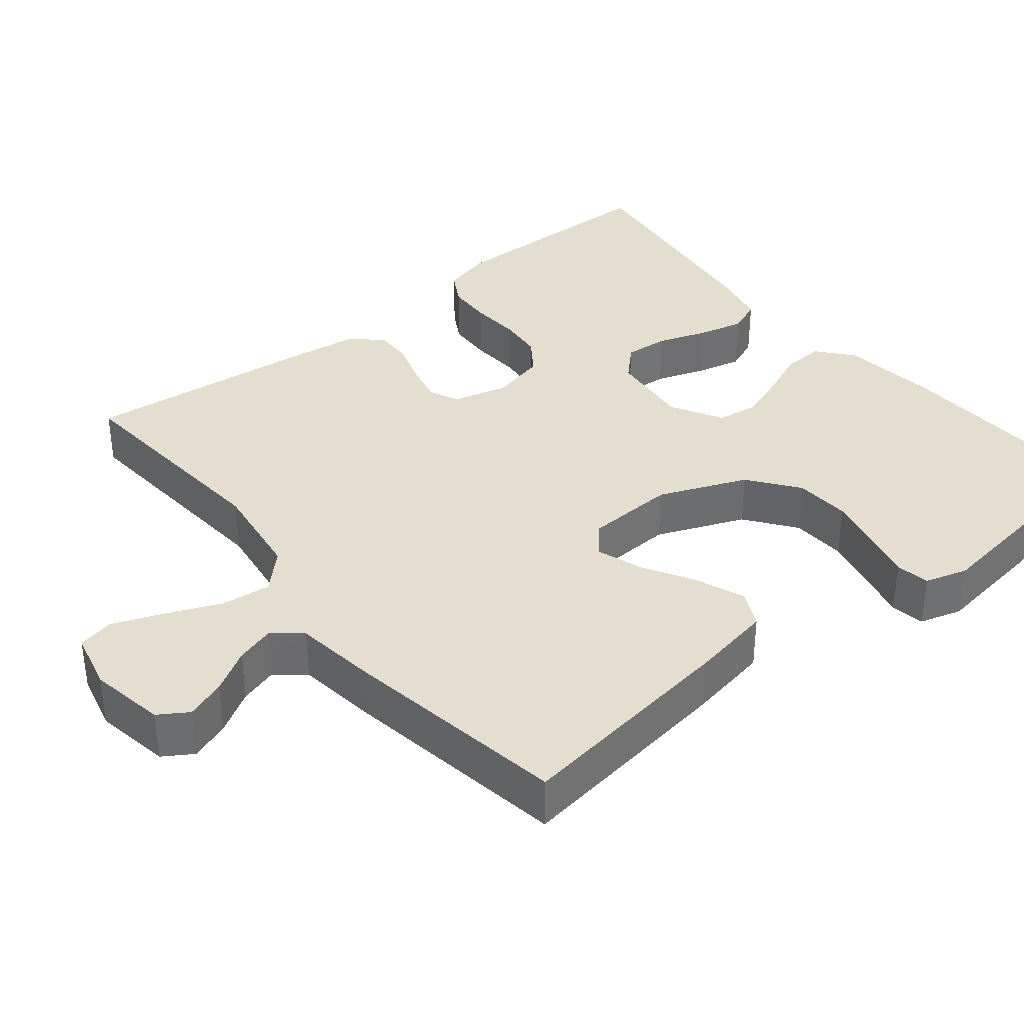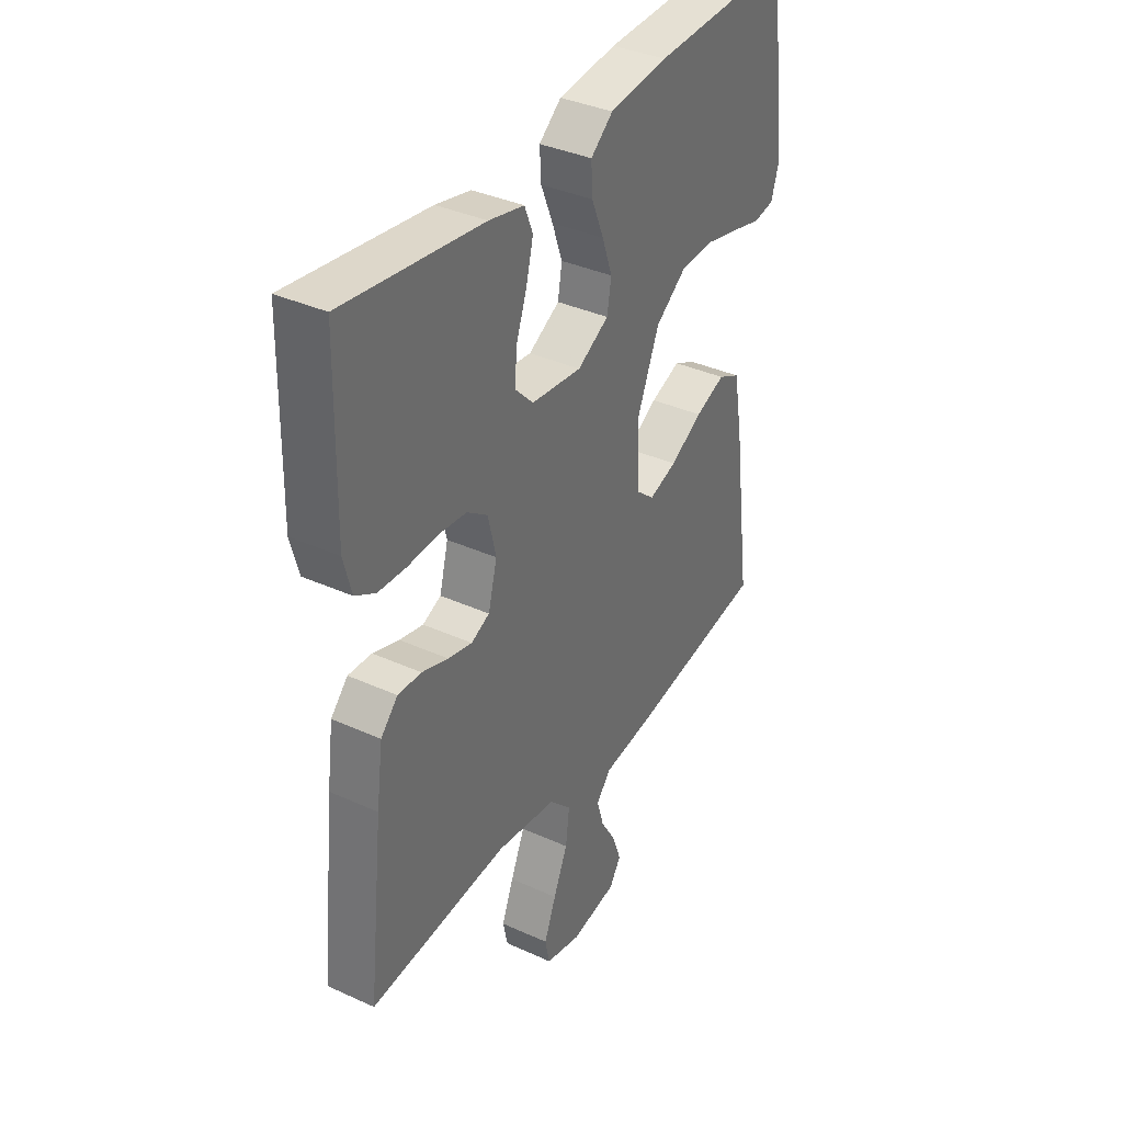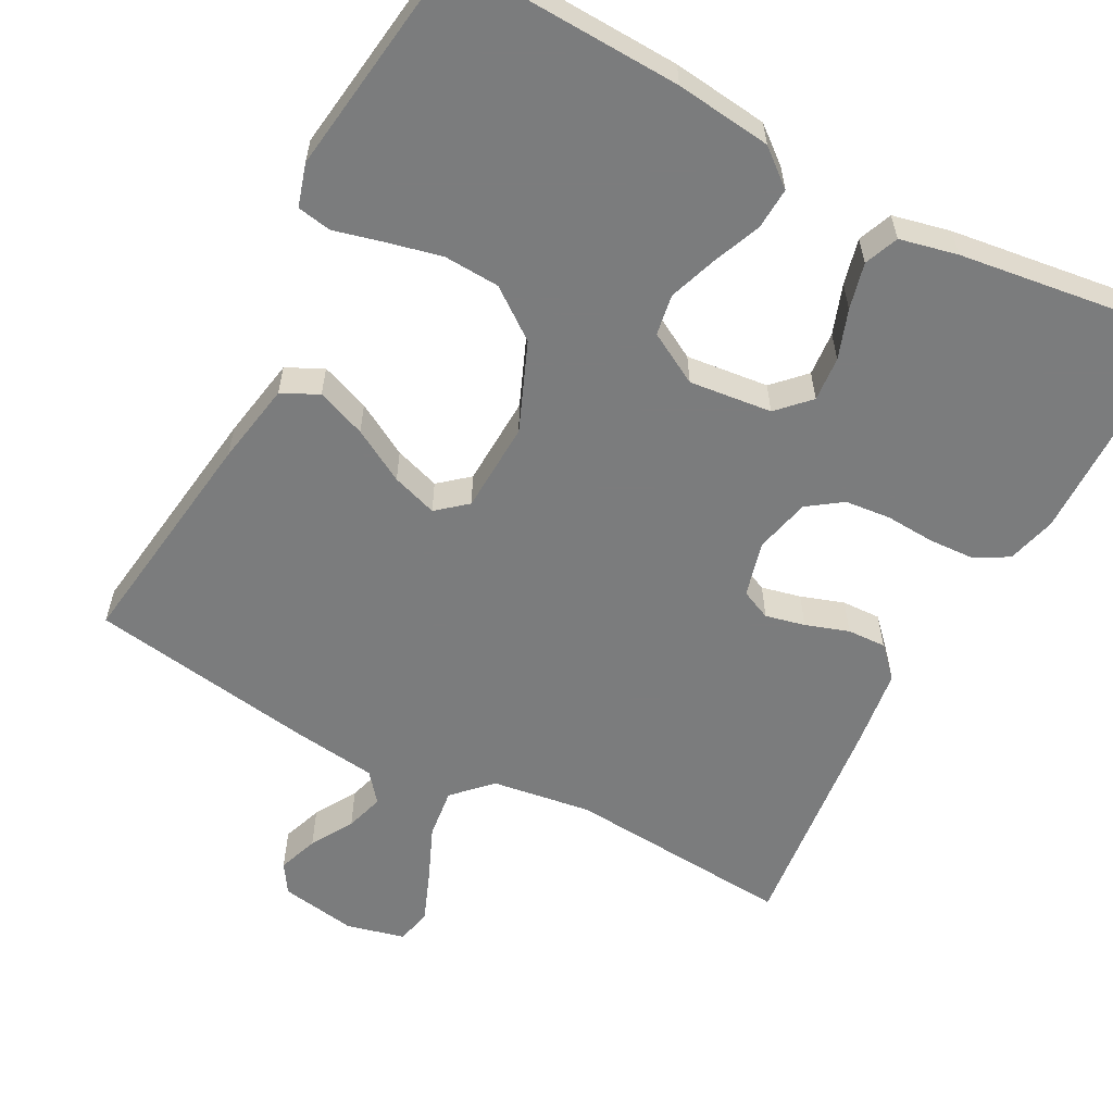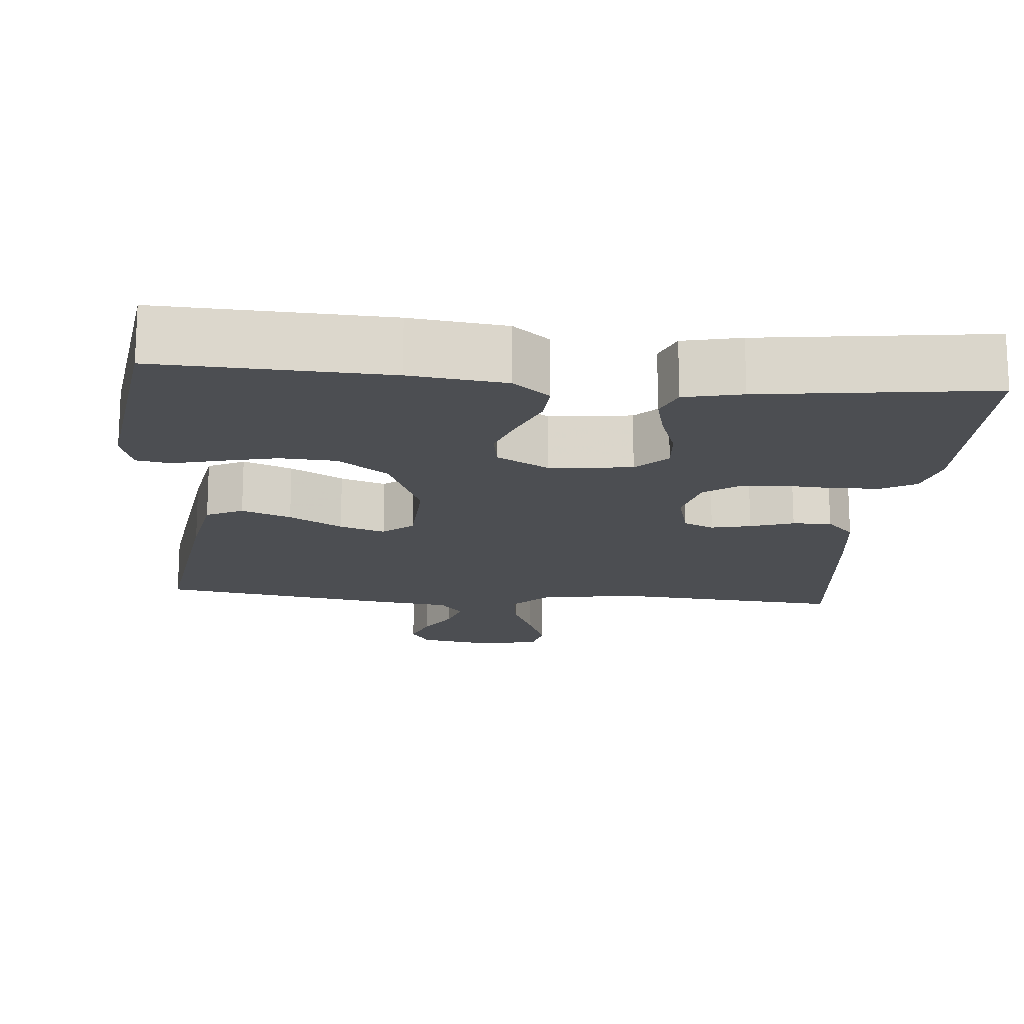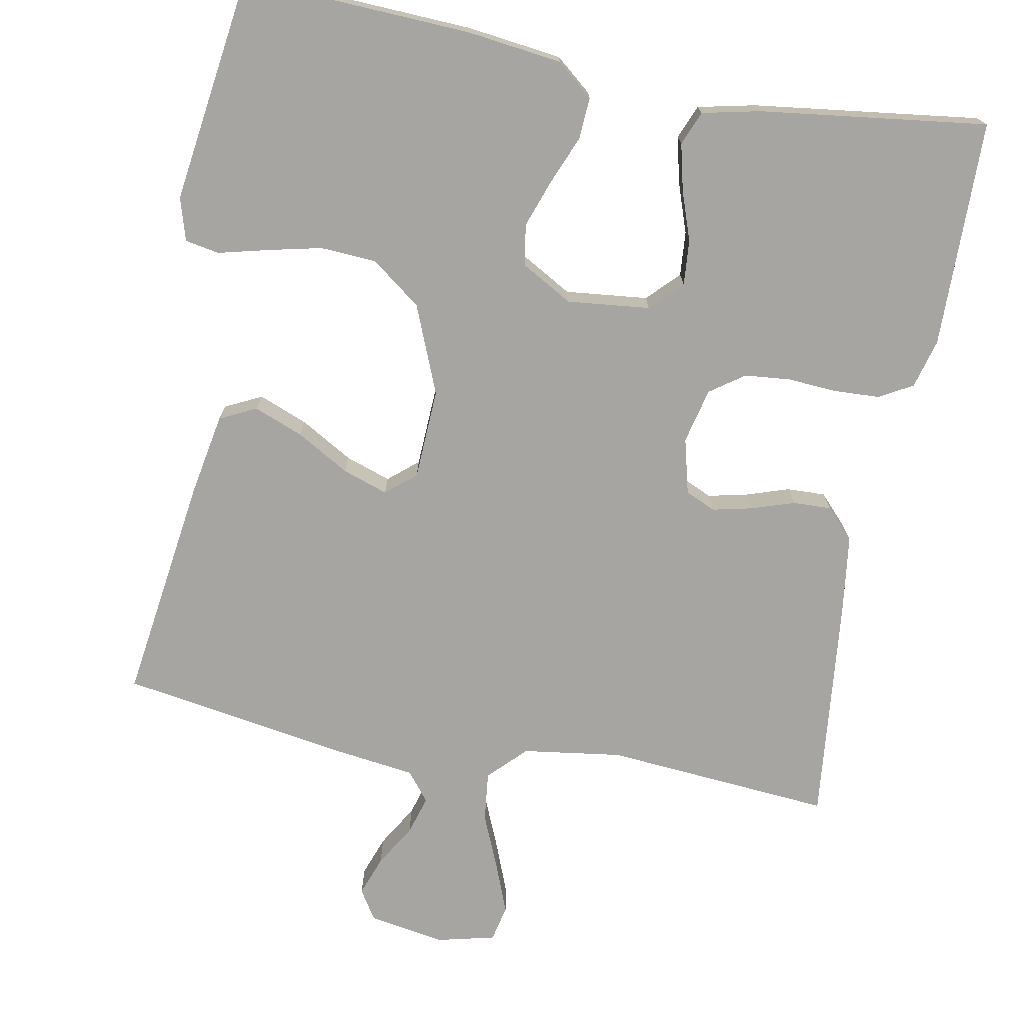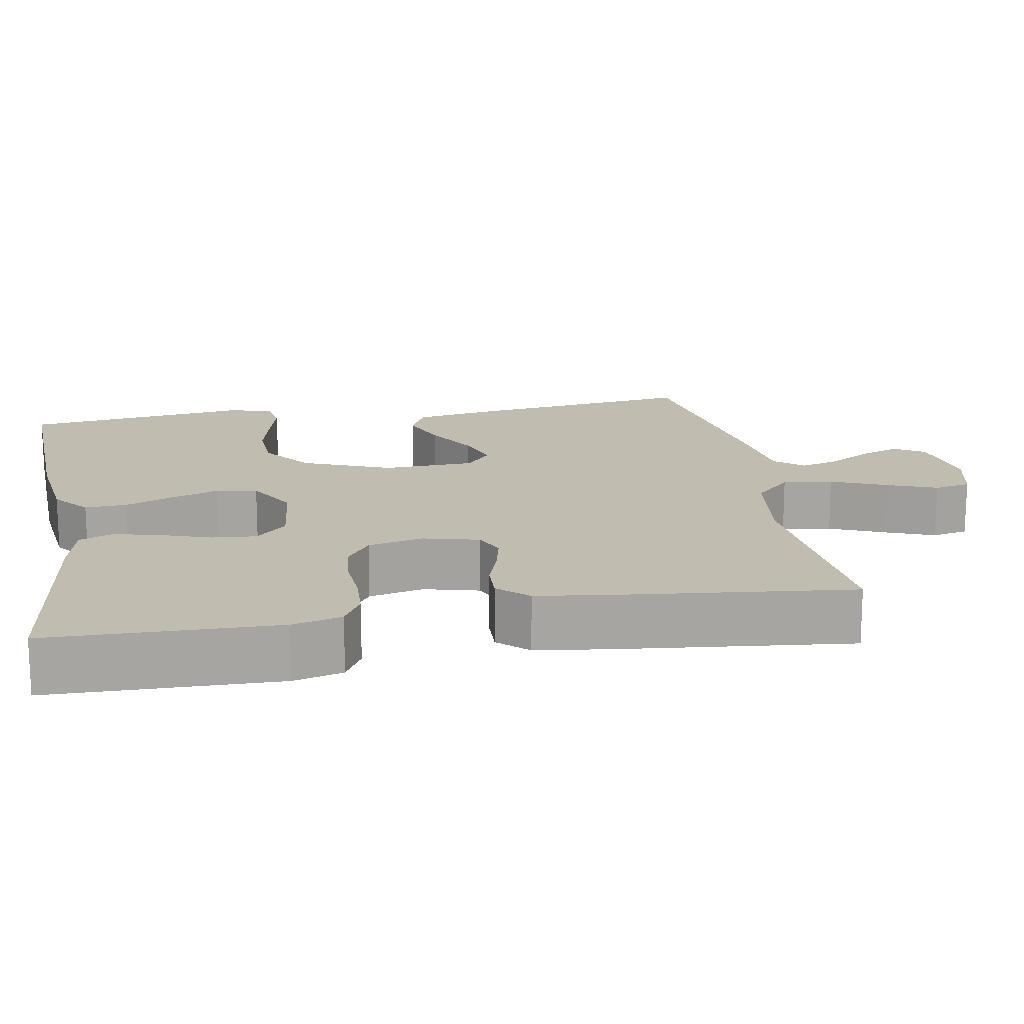
<metadata>
{"format":"obj","ext":"obj","renderer":"f3d","projection":"perspective","resolution":1024,"background":"white","views":[{"elev":36.5,"azim":-129.2,"up":"+Y"},{"elev":36.8,"azim":120.5,"up":"+Z"},{"elev":-58.7,"azim":-28.0,"up":"+Y"},{"elev":-16.6,"azim":-5.2,"up":"+Y"},{"elev":-73.6,"azim":-10.9,"up":"+Y"},{"elev":16.6,"azim":79.8,"up":"+Y"}]}
</metadata>
<code>
v -0.5 0.07 -0.5
v -0.46 0.07 -0.2
v -0.441 0.07 -0.092
v -0.393 0.07 -0.068
v -0.328 0.07 -0.093
v -0.258 0.07 -0.133
v -0.198 0.07 -0.153
v -0.159 0.07 -0.12
v -0.154 0.07 0
v -0.202 0.07 0.116
v -0.268 0.07 0.165
v -0.342 0.07 0.169
v -0.415 0.07 0.152
v -0.478 0.07 0.136
v -0.523 0.07 0.144
v -0.54 0.07 0.2
v -0.5 0.07 0.5
v -0.2 0.07 0.488
v -0.074 0.07 0.473
v -0.026 0.07 0.434
v -0.029 0.07 0.379
v -0.055 0.07 0.315
v -0.077 0.07 0.252
v -0.068 0.07 0.198
v 0 0.07 0.16
v 0.109 0.07 0.172
v 0.149 0.07 0.213
v 0.144 0.07 0.272
v 0.121 0.07 0.337
v 0.106 0.07 0.398
v 0.124 0.07 0.443
v 0.2 0.07 0.46
v 0.5 0.07 0.5
v 0.506 0.07 0.2
v 0.489 0.07 0.135
v 0.445 0.07 0.11
v 0.385 0.07 0.107
v 0.319 0.07 0.111
v 0.259 0.07 0.105
v 0.214 0.07 0.073
v 0.197 0.07 0
v 0.216 0.07 -0.073
v 0.256 0.07 -0.091
v 0.308 0.07 -0.079
v 0.365 0.07 -0.06
v 0.416 0.07 -0.058
v 0.453 0.07 -0.097
v 0.467 0.07 -0.2
v 0.5 0.07 -0.5
v 0.2 0.07 -0.477
v 0.069 0.07 -0.496
v 0.022 0.07 -0.544
v 0.03 0.07 -0.61
v 0.061 0.07 -0.682
v 0.087 0.07 -0.748
v 0.077 0.07 -0.796
v 0 0.07 -0.815
v -0.101 0.07 -0.798
v -0.126 0.07 -0.759
v -0.107 0.07 -0.706
v -0.074 0.07 -0.65
v -0.059 0.07 -0.599
v -0.09 0.07 -0.561
v -0.2 0.07 -0.547
v -0.5 0 -0.5
v -0.46 0 -0.2
v -0.441 0 -0.092
v -0.393 0 -0.068
v -0.328 0 -0.093
v -0.258 0 -0.133
v -0.198 0 -0.153
v -0.159 0 -0.12
v -0.154 0 0
v -0.202 0 0.116
v -0.268 0 0.165
v -0.342 0 0.169
v -0.415 0 0.152
v -0.478 0 0.136
v -0.523 0 0.144
v -0.54 0 0.2
v -0.5 0 0.5
v -0.2 0 0.488
v -0.074 0 0.473
v -0.026 0 0.434
v -0.029 0 0.379
v -0.055 0 0.315
v -0.077 0 0.252
v -0.068 0 0.198
v 0 0 0.16
v 0.109 0 0.172
v 0.149 0 0.213
v 0.144 0 0.272
v 0.121 0 0.337
v 0.106 0 0.398
v 0.124 0 0.443
v 0.2 0 0.46
v 0.5 0 0.5
v 0.506 0 0.2
v 0.489 0 0.135
v 0.445 0 0.11
v 0.385 0 0.107
v 0.319 0 0.111
v 0.259 0 0.105
v 0.214 0 0.073
v 0.197 0 0
v 0.216 0 -0.073
v 0.256 0 -0.091
v 0.308 0 -0.079
v 0.365 0 -0.06
v 0.416 0 -0.058
v 0.453 0 -0.097
v 0.467 0 -0.2
v 0.5 0 -0.5
v 0.2 0 -0.477
v 0.069 0 -0.496
v 0.022 0 -0.544
v 0.03 0 -0.61
v 0.061 0 -0.682
v 0.087 0 -0.748
v 0.077 0 -0.796
v 0 0 -0.815
v -0.101 0 -0.798
v -0.126 0 -0.759
v -0.107 0 -0.706
v -0.074 0 -0.65
v -0.059 0 -0.599
v -0.09 0 -0.561
v -0.2 0 -0.547
f 4 5 6
f 3 4 6
f 2 3 6
f 1 2 6
f 64 1 6
f 63 64 6
f 62 63 6 7
f 59 60 61
f 58 59 61
f 57 58 61
f 56 57 61
f 55 56 61
f 54 55 61
f 53 54 61
f 52 53 61 62
f 62 7 8
f 52 62 8
f 51 52 8
f 48 49 50
f 47 48 50
f 46 47 50
f 45 46 50
f 44 45 50
f 43 44 50 51
f 51 8 9
f 43 51 9
f 42 43 9
f 36 37 38
f 35 36 38
f 34 35 38
f 33 34 38
f 32 33 38
f 31 32 38
f 30 31 38
f 29 30 38
f 28 29 38
f 27 28 38 39
f 26 27 39 40
f 20 21 22
f 19 20 22
f 18 19 22
f 17 18 22
f 16 17 22
f 15 16 22
f 14 15 22
f 13 14 22
f 12 13 22 23
f 11 12 23 24
f 41 42 9 10
f 40 41 10
f 26 40 10
f 25 26 10
f 10 11 24 25
f 70 69 68
f 70 68 67
f 70 67 66
f 70 66 65
f 70 65 128
f 70 128 127
f 71 70 127 126
f 125 124 123
f 125 123 122
f 125 122 121
f 125 121 120
f 125 120 119
f 125 119 118
f 125 118 117
f 126 125 117 116
f 72 71 126
f 72 126 116
f 72 116 115
f 114 113 112
f 114 112 111
f 114 111 110
f 114 110 109
f 114 109 108
f 115 114 108 107
f 73 72 115
f 73 115 107
f 73 107 106
f 102 101 100
f 102 100 99
f 102 99 98
f 102 98 97
f 102 97 96
f 102 96 95
f 102 95 94
f 102 94 93
f 102 93 92
f 103 102 92 91
f 104 103 91 90
f 86 85 84
f 86 84 83
f 86 83 82
f 86 82 81
f 86 81 80
f 86 80 79
f 86 79 78
f 86 78 77
f 87 86 77 76
f 88 87 76 75
f 74 73 106 105
f 74 105 104
f 74 104 90
f 74 90 89
f 89 88 75 74
f 1 65 66 2
f 2 66 67 3
f 3 67 68 4
f 4 68 69 5
f 5 69 70 6
f 6 70 71 7
f 7 71 72 8
f 8 72 73 9
f 9 73 74 10
f 10 74 75 11
f 11 75 76 12
f 12 76 77 13
f 13 77 78 14
f 14 78 79 15
f 15 79 80 16
f 16 80 81 17
f 17 81 82 18
f 18 82 83 19
f 19 83 84 20
f 20 84 85 21
f 21 85 86 22
f 22 86 87 23
f 23 87 88 24
f 24 88 89 25
f 25 89 90 26
f 26 90 91 27
f 27 91 92 28
f 28 92 93 29
f 29 93 94 30
f 30 94 95 31
f 31 95 96 32
f 32 96 97 33
f 33 97 98 34
f 34 98 99 35
f 35 99 100 36
f 36 100 101 37
f 37 101 102 38
f 38 102 103 39
f 39 103 104 40
f 40 104 105 41
f 41 105 106 42
f 42 106 107 43
f 43 107 108 44
f 44 108 109 45
f 45 109 110 46
f 46 110 111 47
f 47 111 112 48
f 48 112 113 49
f 49 113 114 50
f 50 114 115 51
f 51 115 116 52
f 52 116 117 53
f 53 117 118 54
f 54 118 119 55
f 55 119 120 56
f 56 120 121 57
f 57 121 122 58
f 58 122 123 59
f 59 123 124 60
f 60 124 125 61
f 61 125 126 62
f 62 126 127 63
f 63 127 128 64
f 64 128 65 1

</code>
